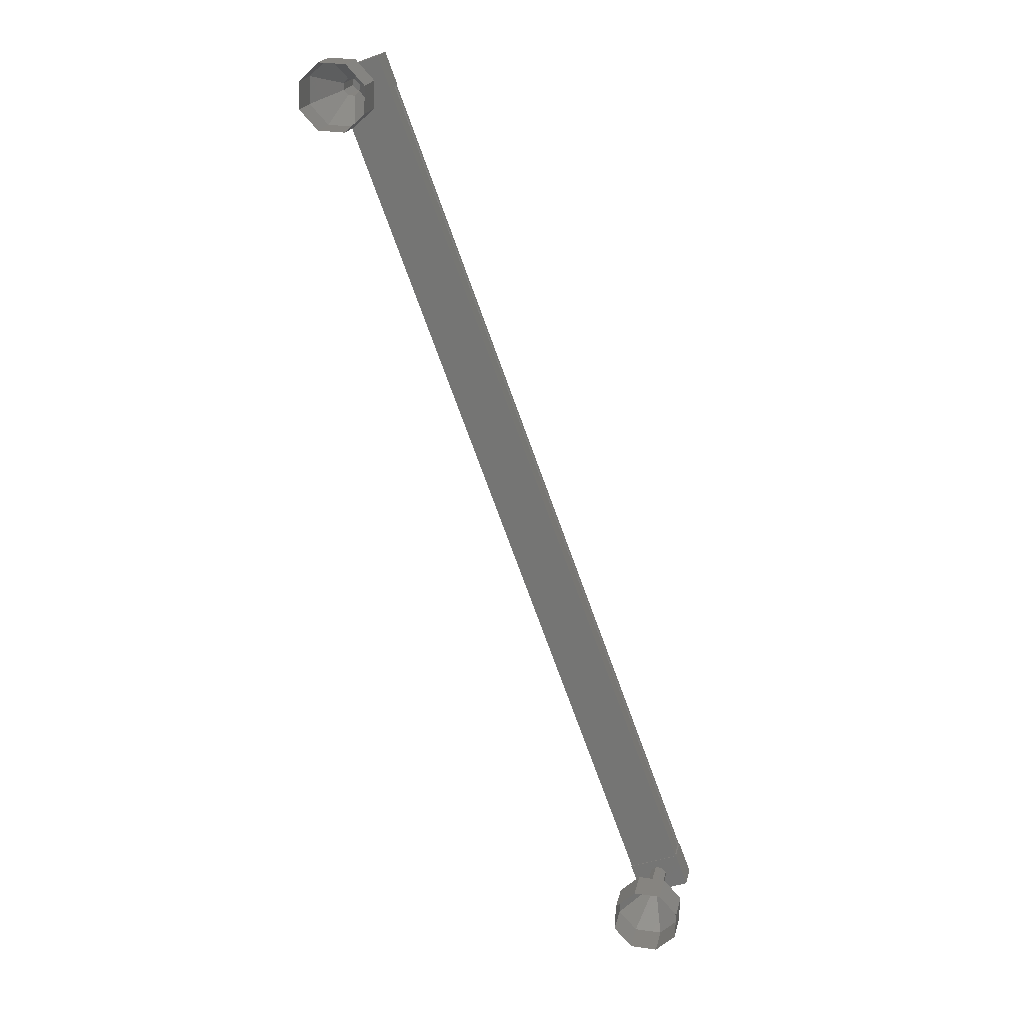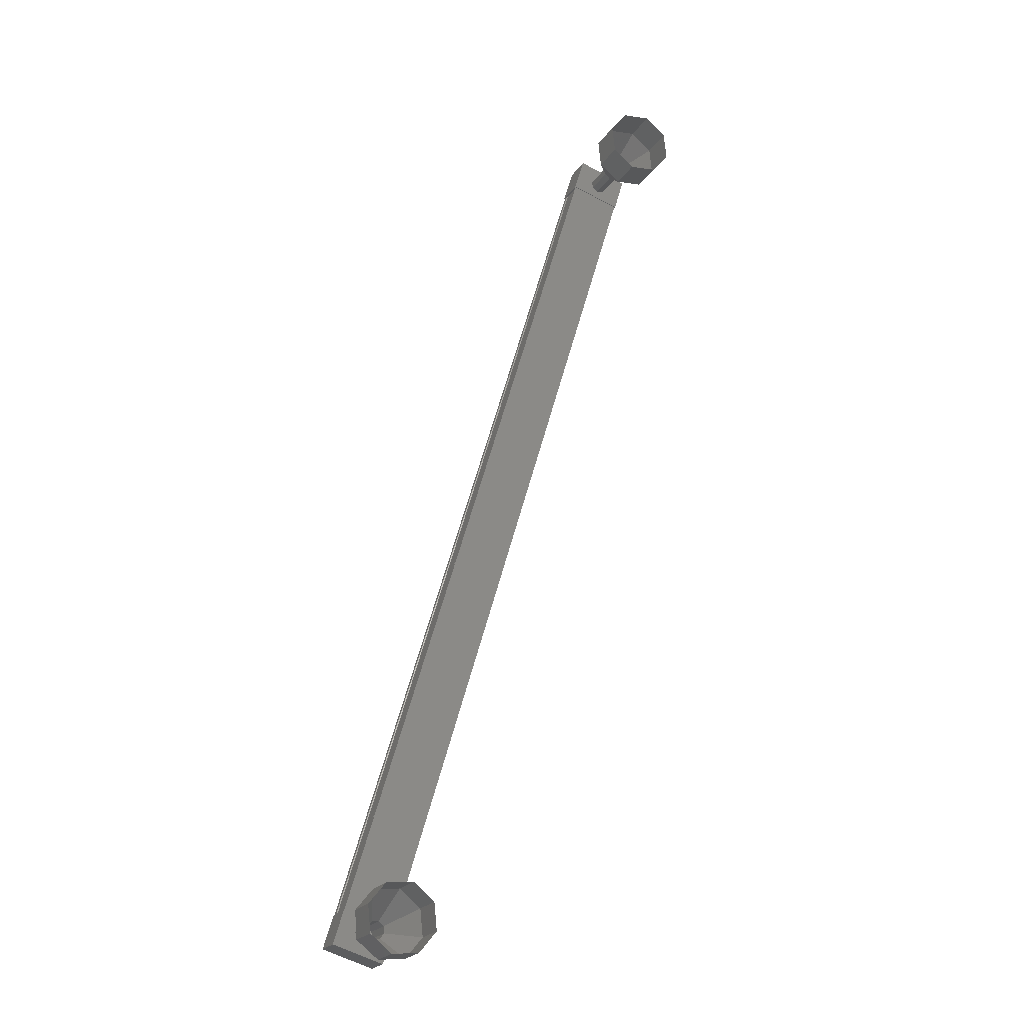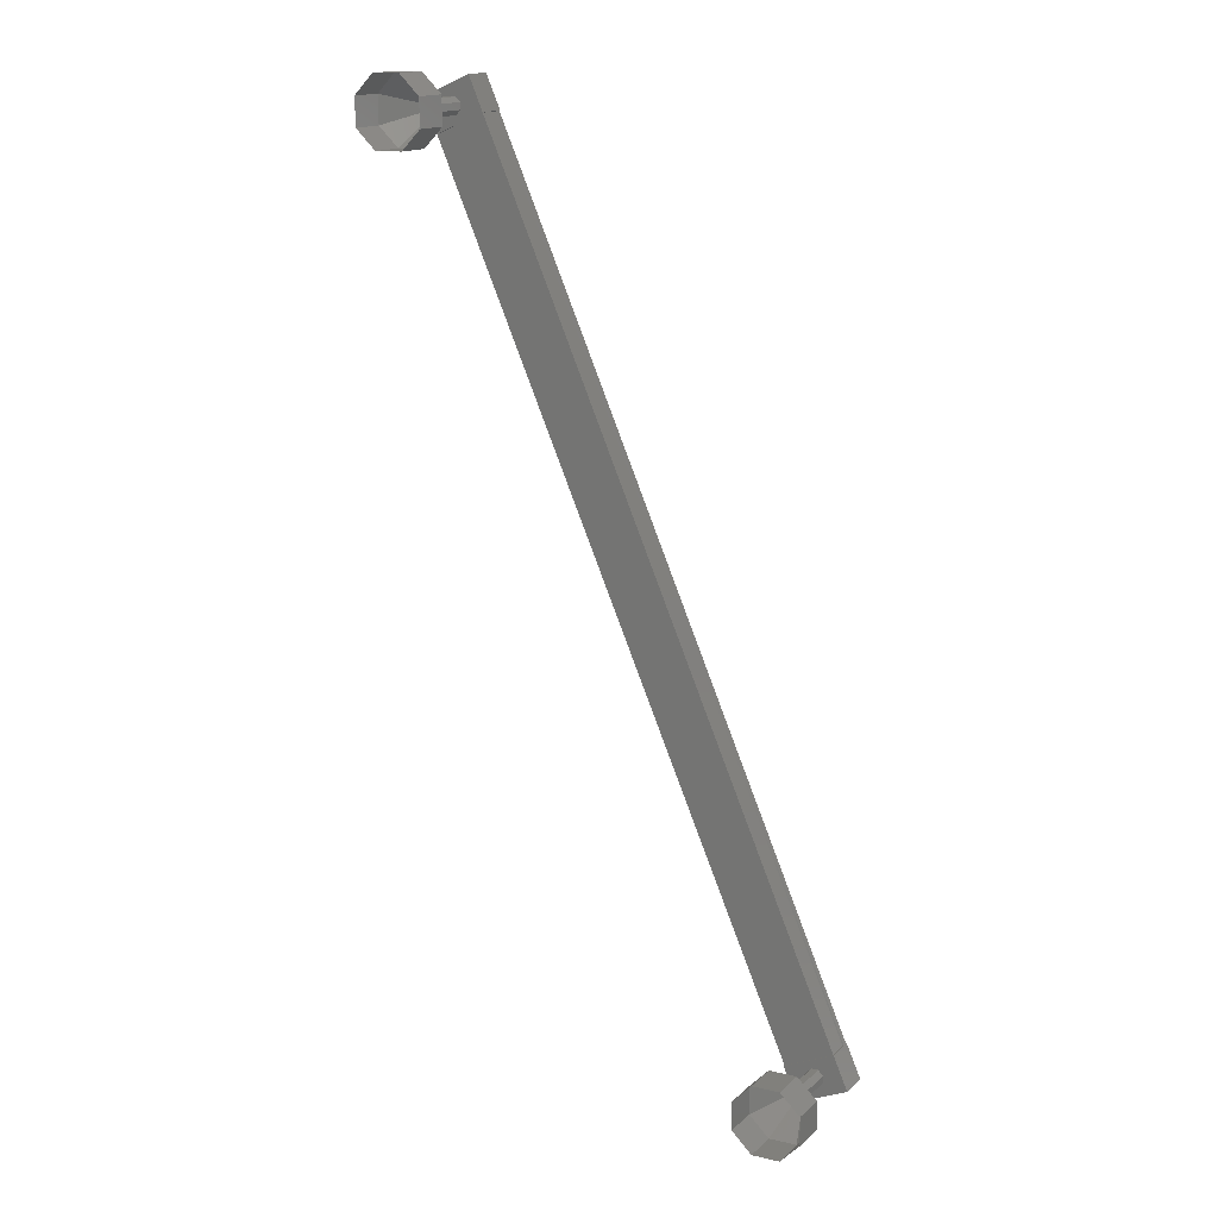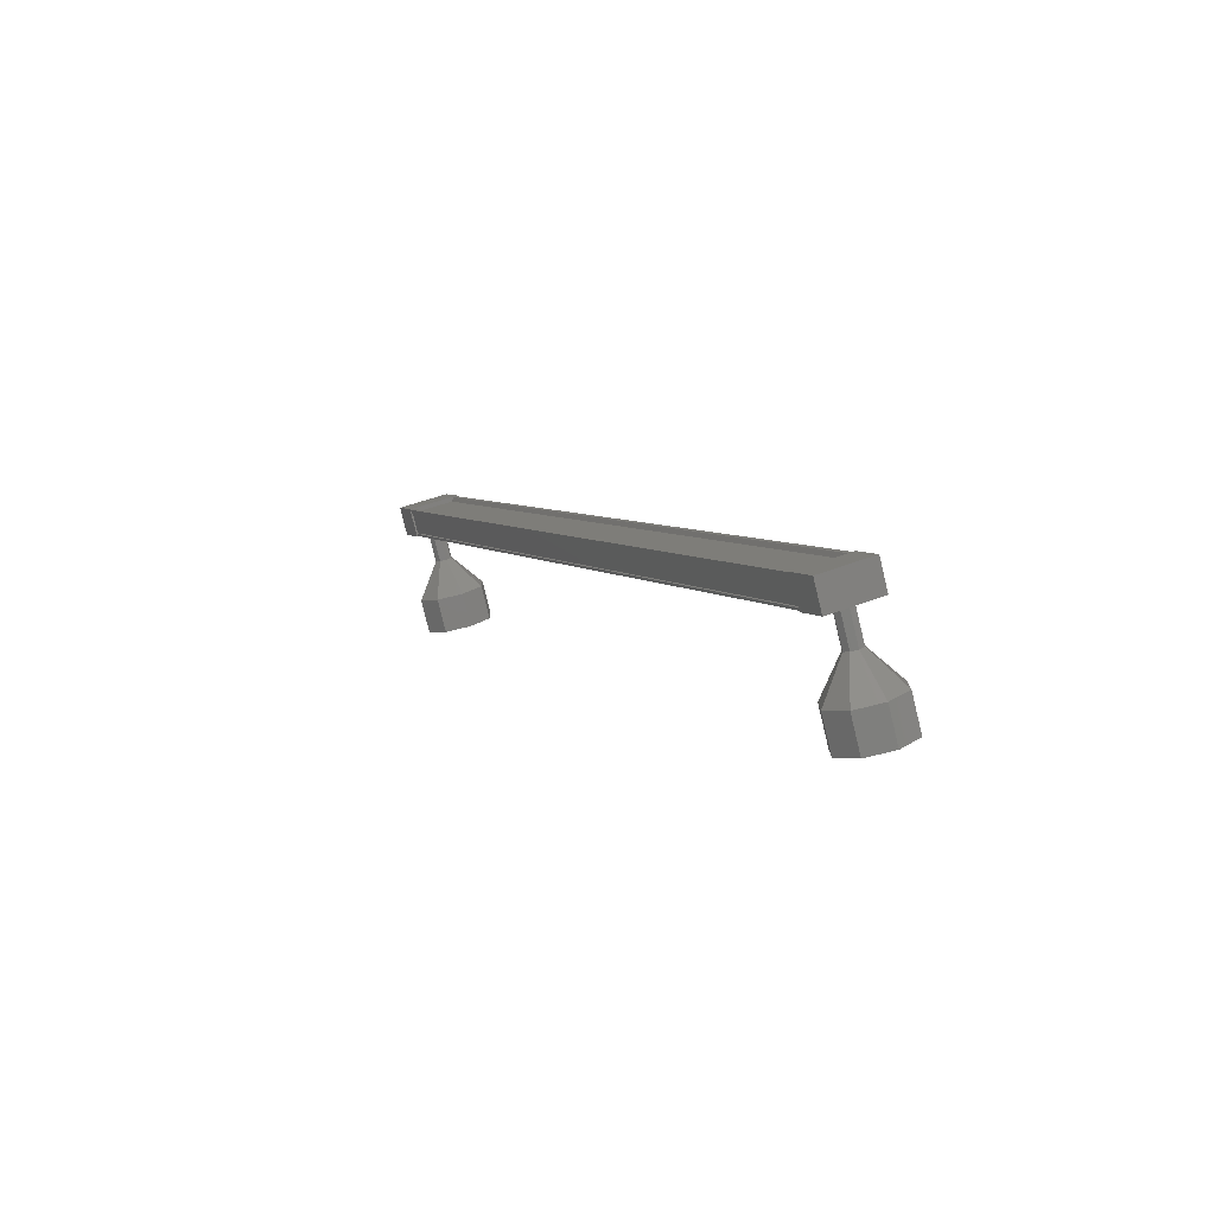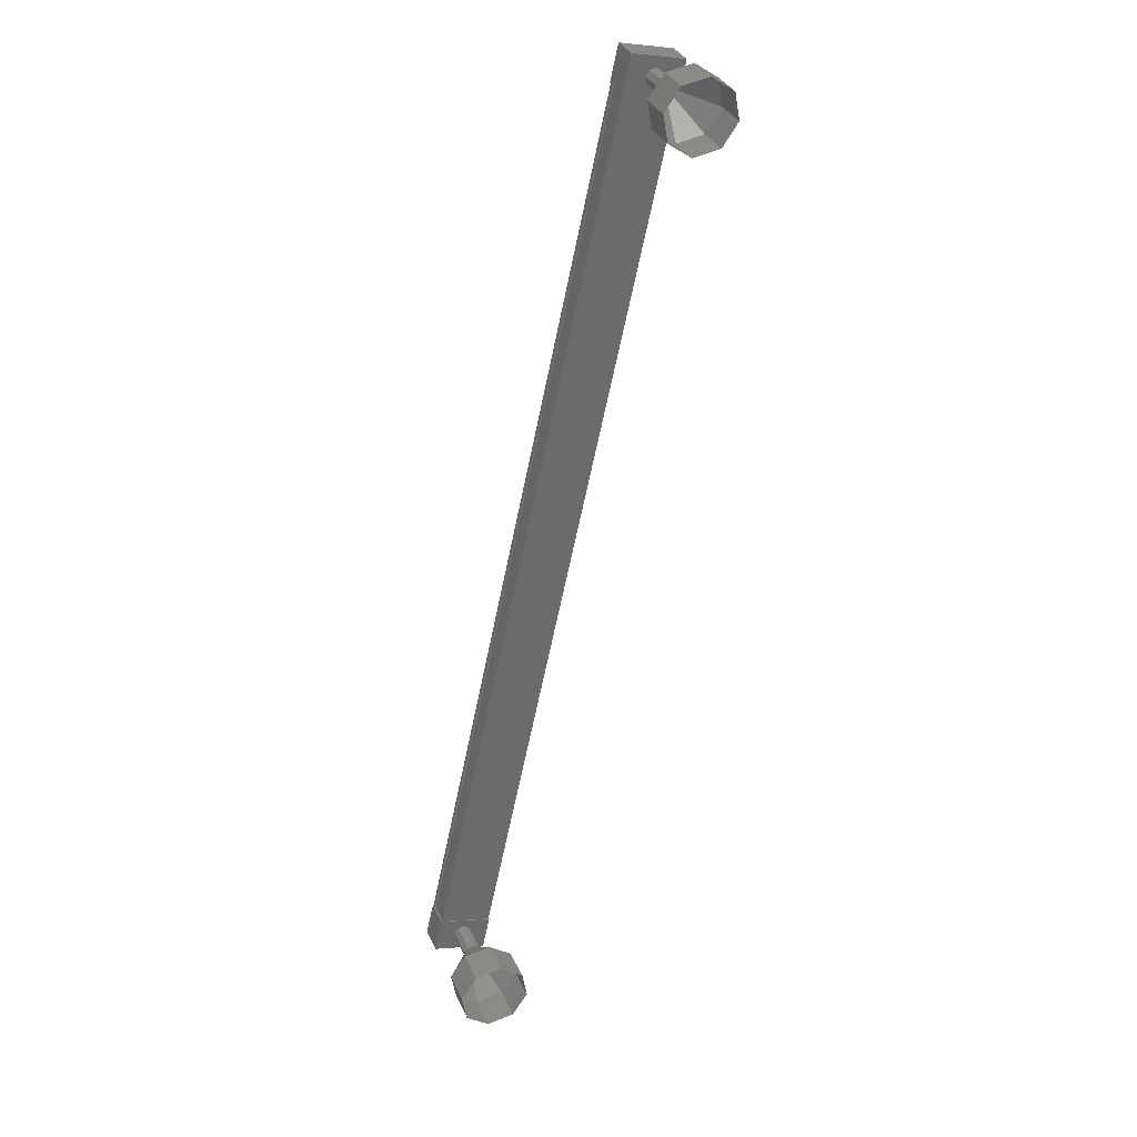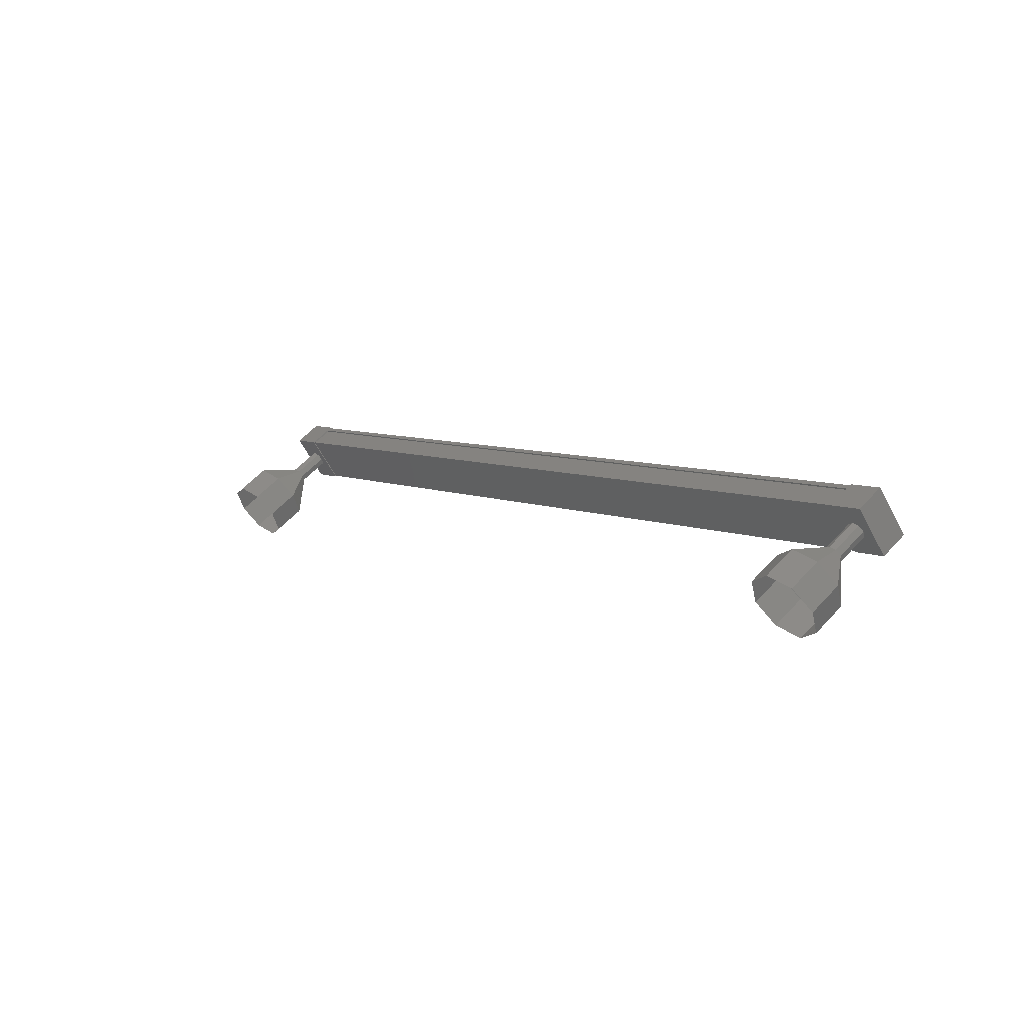
<metadata>
{"format":"stl","ext":"stl","renderer":"f3d","projection":"perspective","resolution":1024,"background":"white","views":[{"elev":-25.6,"azim":28.9,"up":"+Z"},{"elev":-71.3,"azim":-21.8,"up":"+Z"},{"elev":-37.9,"azim":-150.4,"up":"+Y"},{"elev":55.0,"azim":148.1,"up":"+Y"},{"elev":-16.4,"azim":-16.4,"up":"+Z"},{"elev":-54.2,"azim":124.5,"up":"+Z"}]}
</metadata>
<code>
# stl→obj: 121 verts, 152 faces
v 531.5 41.5 217.9
v 531.4 41.57 217.9
v 531.4 22.86 236.6
v 531.3 22.85 236.6
v 532.6 22.92 236.7
v 532.7 23 236.8
v 532.7 41.71 218.1
v 532.8 23.01 236.8
v 532.8 41.72 218.1
v 532.9 22.5 236.3
v 532.9 41.21 217.6
v 532.8 22.51 236.3
v 532.8 41.22 217.6
v 532.8 41.62 218
v 531.5 22.8 236.6
v 532.6 41.63 218
v 532.8 41.63 218
v 532.8 22.92 236.7
v 532.8 22.91 236.7
v 531.3 22.57 236.9
v 532.9 22.15 236.5
v 532.8 22.74 237.1
v 532.8 23.44 236.4
v 531.3 23.28 236.2
v 532.9 22.86 235.8
v 531.4 22.69 235.6
v 531.4 21.98 236.3
v 532.8 41.33 218.5
v 531.3 41.16 218.3
v 532.9 40.74 217.9
v 531.4 40.57 217.8
v 531.4 41.28 217
v 531.3 41.87 217.6
v 532.8 42.03 217.8
v 532.9 41.45 217.2
v 531.3 41.56 217.9
v 531.3 41.47 217.8
v 531.3 22.76 236.5
v 531.4 41.46 217.8
v 531.4 22.75 236.5
v 531.5 41.06 217.4
v 531.5 22.35 236.1
v 531.4 41.05 217.4
v 531.4 22.34 236.1
v 531.4 41 217.4
v 531.4 22.29 236.1
v 532.9 41.17 217.5
v 532.9 22.46 236.2
v 532.3 40.5 216.7
v 532.5 40.34 215.4
v 532.1 40.43 216.7
v 531.8 40.05 215.6
v 532.1 40.3 216.8
v 531.5 39.52 216
v 532.1 40.18 217
v 531.8 39.05 216.6
v 532.3 40.15 217
v 532.5 38.92 216.9
v 532.5 40.22 217
v 533.2 39.21 216.7
v 532.6 40.35 216.9
v 533.5 39.74 216.3
v 532.5 40.47 216.7
v 533.2 40.21 215.7
v 532.2 22.66 235.9
v 532.3 21.96 235.2
v 532 22.58 235.9
v 532.1 21.89 235.2
v 531.9 22.45 236.1
v 532.1 21.75 235.4
v 532 22.33 236.2
v 532.1 21.64 235.5
v 532.2 22.3 236.3
v 532.3 21.6 235.6
v 532.3 22.37 236.2
v 532.5 21.67 235.5
v 532.4 22.51 236.1
v 532.6 21.81 235.4
v 532.3 22.62 236
v 532.5 21.92 235.3
v 532.5 21.8 234
v 532.6 21.1 233.3
v 531.8 21.51 234.1
v 531.9 20.81 233.4
v 531.5 20.98 234.6
v 531.6 20.28 233.9
v 531.8 20.51 235.1
v 531.9 19.81 234.4
v 532.5 20.38 235.4
v 532.6 19.68 234.7
v 533.2 20.67 235.3
v 533.3 19.97 234.6
v 533.5 21.2 234.8
v 533.6 20.5 234.1
v 533.2 21.67 234.3
v 533.3 20.97 233.6
v 532.1 21.76 235.4
v 532.3 21.61 235.6
v 532.5 21.68 235.5
v 532.5 21.93 235.3
v 532.2 41.2 217.4
v 532 41.12 217.4
v 531.9 40.99 217.5
v 532.1 40.29 216.8
v 532 40.87 217.6
v 532.1 40.18 216.9
v 532.2 40.84 217.7
v 532.3 40.14 217
v 532.3 40.91 217.7
v 532.5 40.21 217
v 532.4 41.05 217.6
v 532.3 41.16 217.4
v 532.5 40.46 216.7
v 533.3 39.51 215
v 532.6 39.64 214.7
v 531.9 39.35 214.9
v 531.6 38.82 215.3
v 531.9 38.35 215.9
v 532.6 38.22 216.2
v 533.3 38.51 216
v 533.6 39.04 215.6
f 1 2 3
f 3 2 4
f 5 6 7
f 7 6 8
f 8 9 7
f 10 11 12
f 12 11 13
f 13 14 12
f 3 15 1
f 1 15 5
f 5 16 1
f 7 16 5
f 9 8 17
f 17 8 18
f 18 14 17
f 19 14 18
f 12 14 19
f 20 21 22
f 22 21 23
f 23 24 22
f 25 24 23
f 26 24 25
f 25 21 26
f 26 21 27
f 27 21 20
f 20 24 27
f 22 24 20
f 28 29 30
f 30 29 31
f 31 32 30
f 29 32 31
f 33 32 29
f 29 34 33
f 33 34 32
f 32 34 35
f 35 30 32
f 34 30 35
f 28 30 34
f 34 29 28
f 2 36 4
f 4 36 37
f 37 38 4
f 39 38 37
f 40 38 39
f 39 41 40
f 40 41 42
f 42 41 43
f 43 44 42
f 45 44 43
f 46 44 45
f 45 47 46
f 46 47 48
f 48 47 10
f 25 23 21
f 24 26 27
f 47 11 10
f 49 50 51
f 51 50 52
f 52 53 51
f 54 53 52
f 55 53 54
f 54 56 55
f 55 56 57
f 57 56 58
f 58 59 57
f 60 59 58
f 61 59 60
f 60 62 61
f 61 62 63
f 63 62 64
f 64 49 63
f 50 49 64
f 65 66 67
f 67 66 68
f 68 69 67
f 70 69 68
f 71 69 70
f 70 72 71
f 71 72 73
f 73 72 74
f 74 75 73
f 76 75 74
f 77 75 76
f 76 78 77
f 77 78 79
f 79 78 80
f 80 65 79
f 66 65 80
f 81 82 83
f 83 82 84
f 84 85 83
f 86 85 84
f 87 85 86
f 86 88 87
f 87 88 89
f 89 88 90
f 90 91 89
f 92 91 90
f 93 91 92
f 92 94 93
f 93 94 95
f 95 94 96
f 96 81 95
f 82 81 96
f 66 81 68
f 68 81 83
f 83 97 68
f 85 97 83
f 72 97 85
f 85 87 72
f 72 87 98
f 98 87 89
f 89 99 98
f 91 99 89
f 78 99 91
f 91 93 78
f 78 93 100
f 100 93 95
f 95 66 100
f 81 66 95
f 101 49 102
f 102 49 51
f 51 103 102
f 104 103 51
f 105 103 104
f 104 106 105
f 105 106 107
f 107 106 108
f 108 109 107
f 110 109 108
f 111 109 110
f 110 61 111
f 111 61 112
f 112 61 113
f 113 101 112
f 49 101 113
f 64 114 50
f 50 114 115
f 115 52 50
f 116 52 115
f 54 52 116
f 116 117 54
f 54 117 56
f 56 117 118
f 118 58 56
f 119 58 118
f 60 58 119
f 119 120 60
f 60 120 62
f 62 120 121
f 121 64 62
f 114 64 121

</code>
